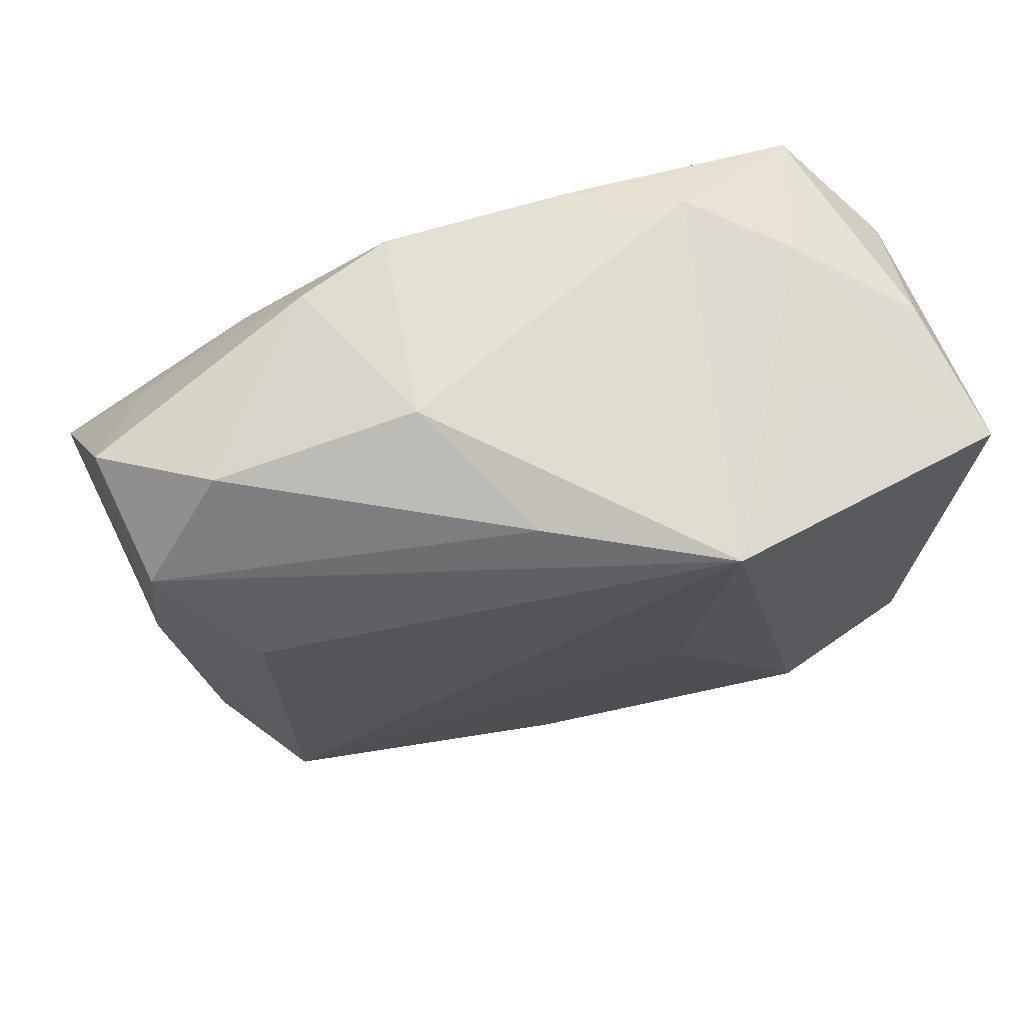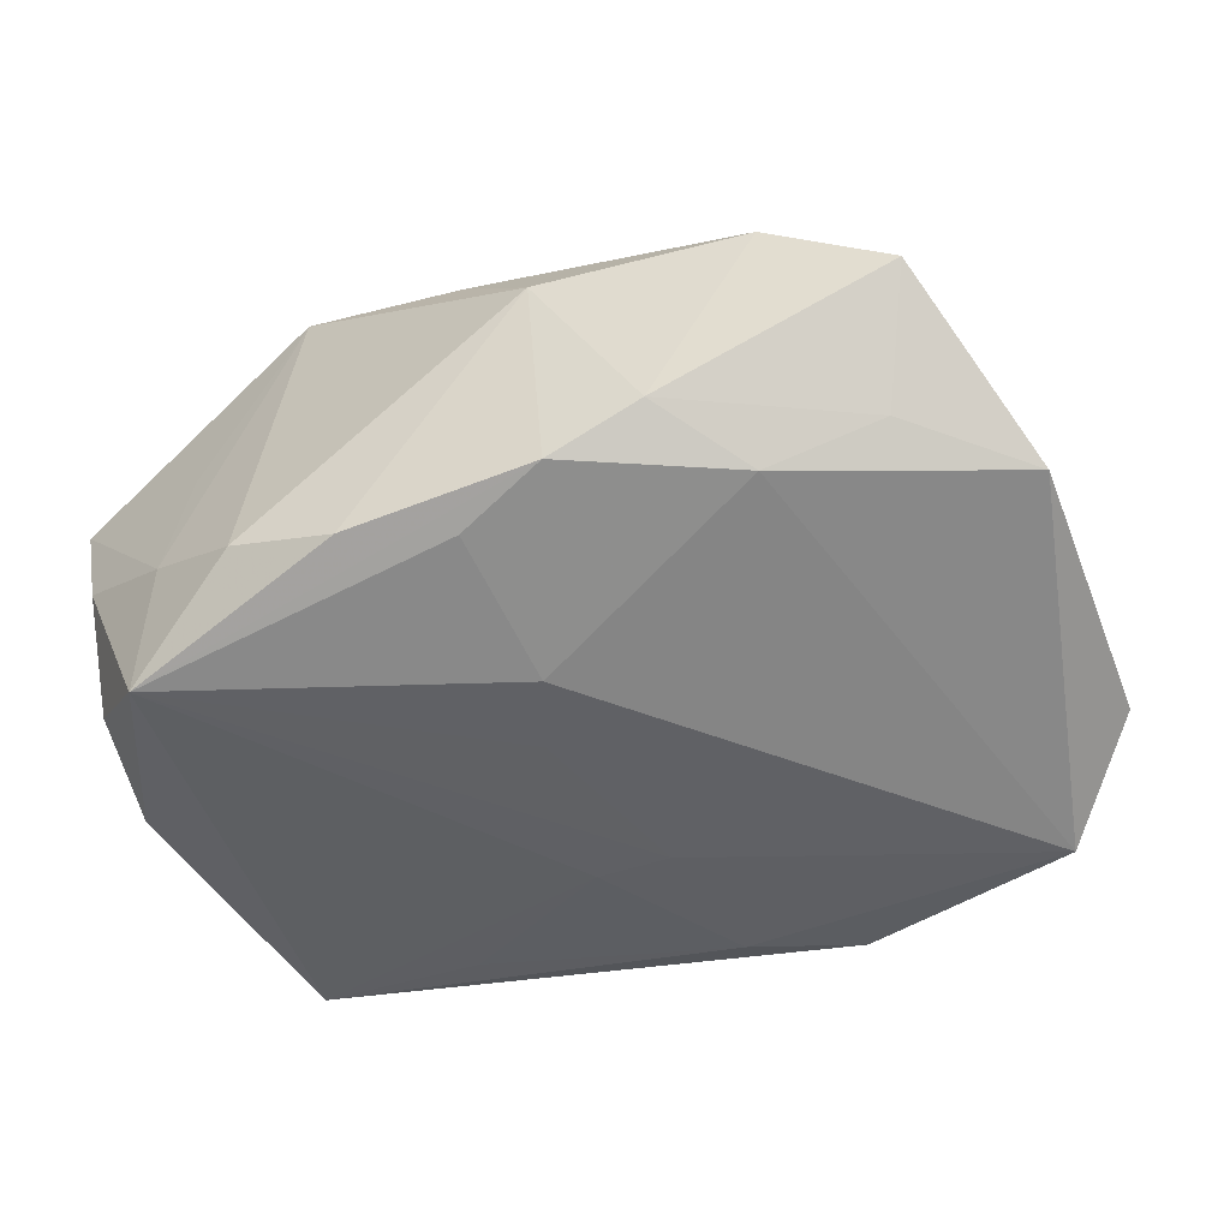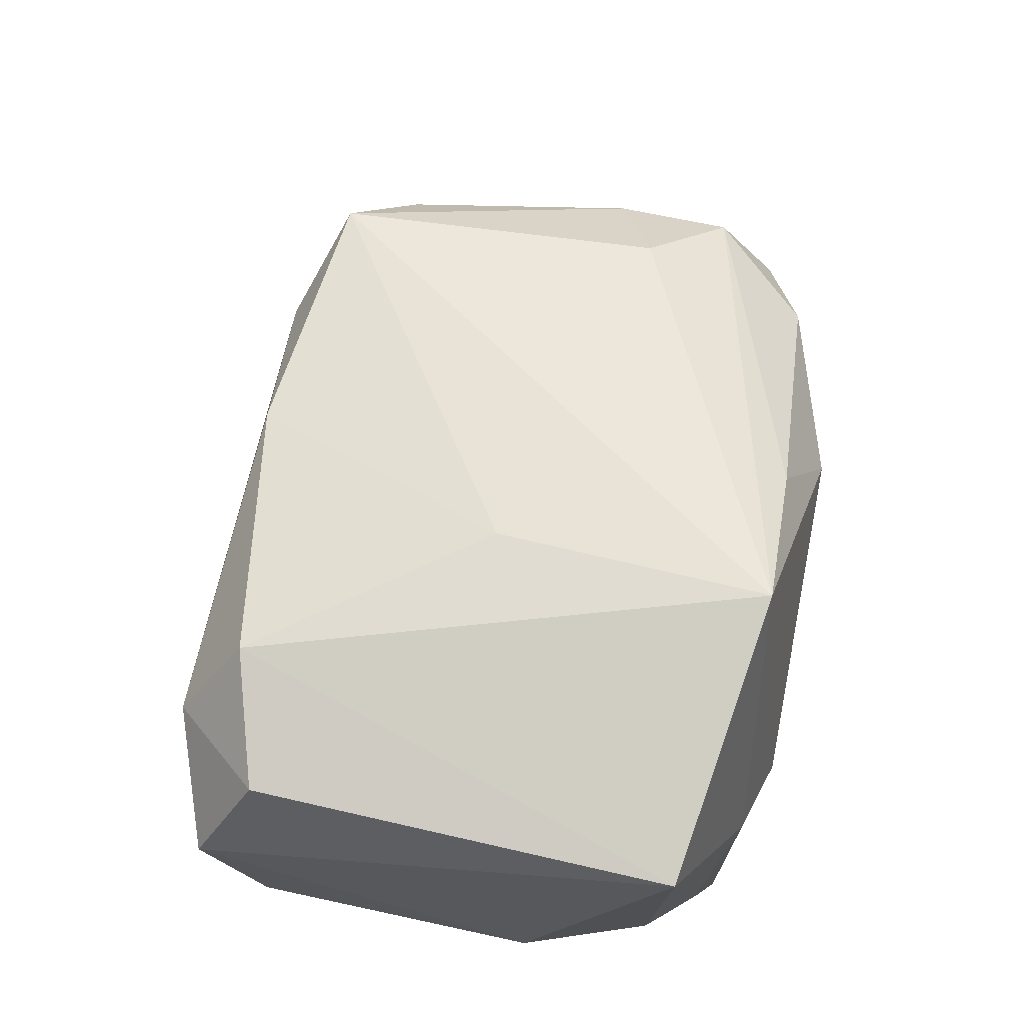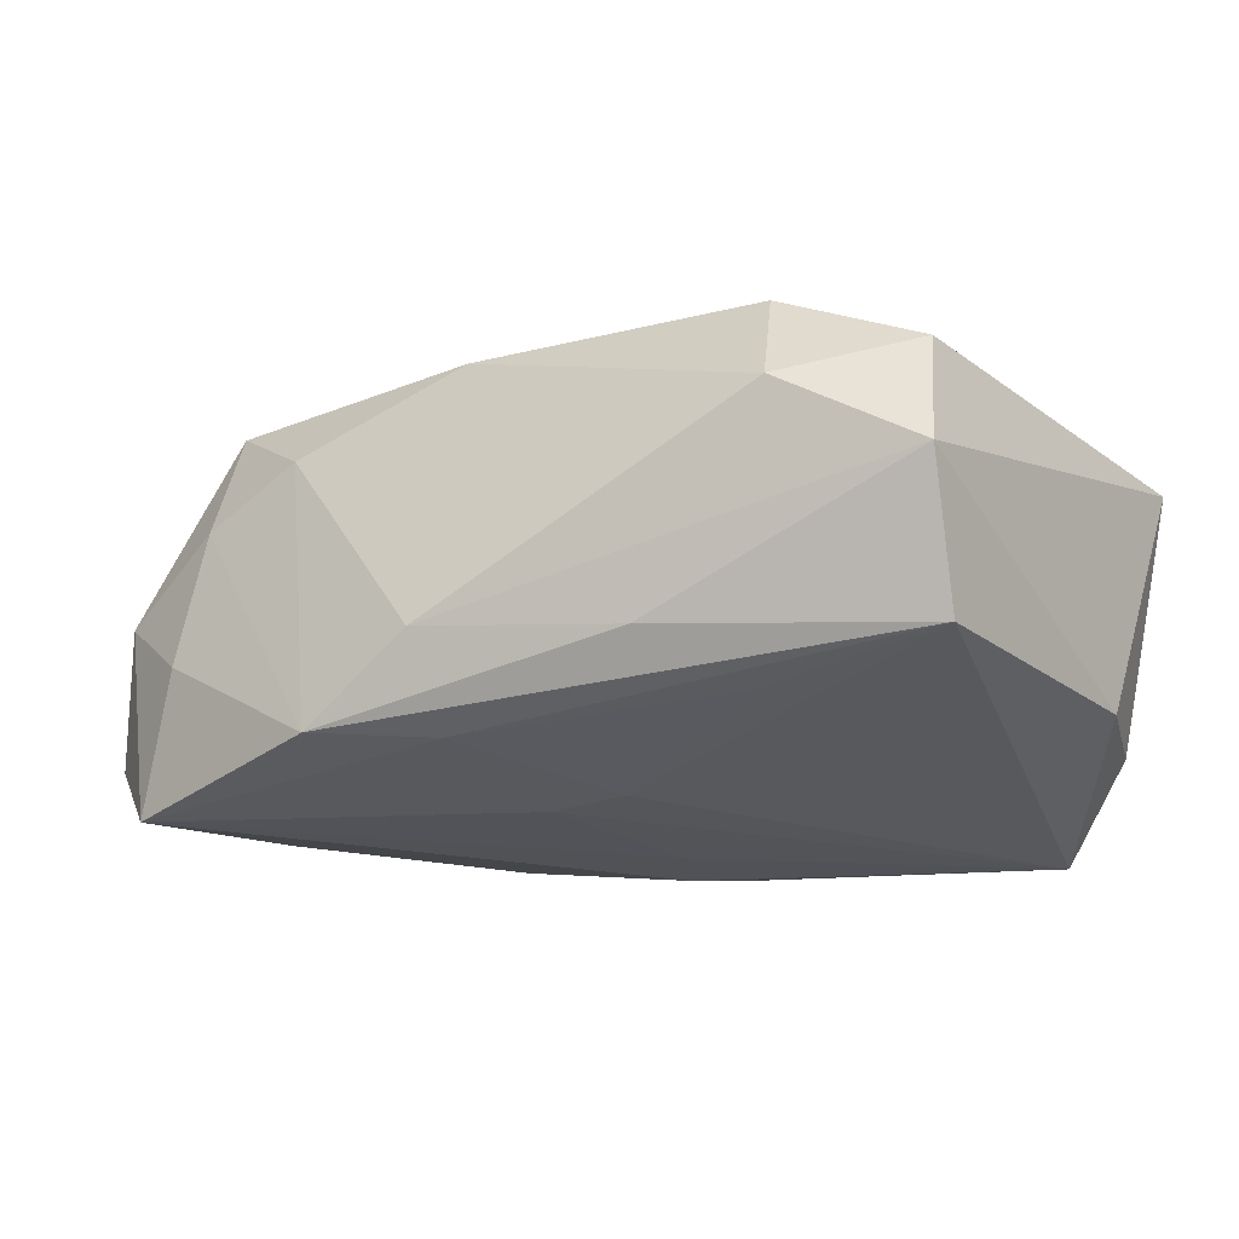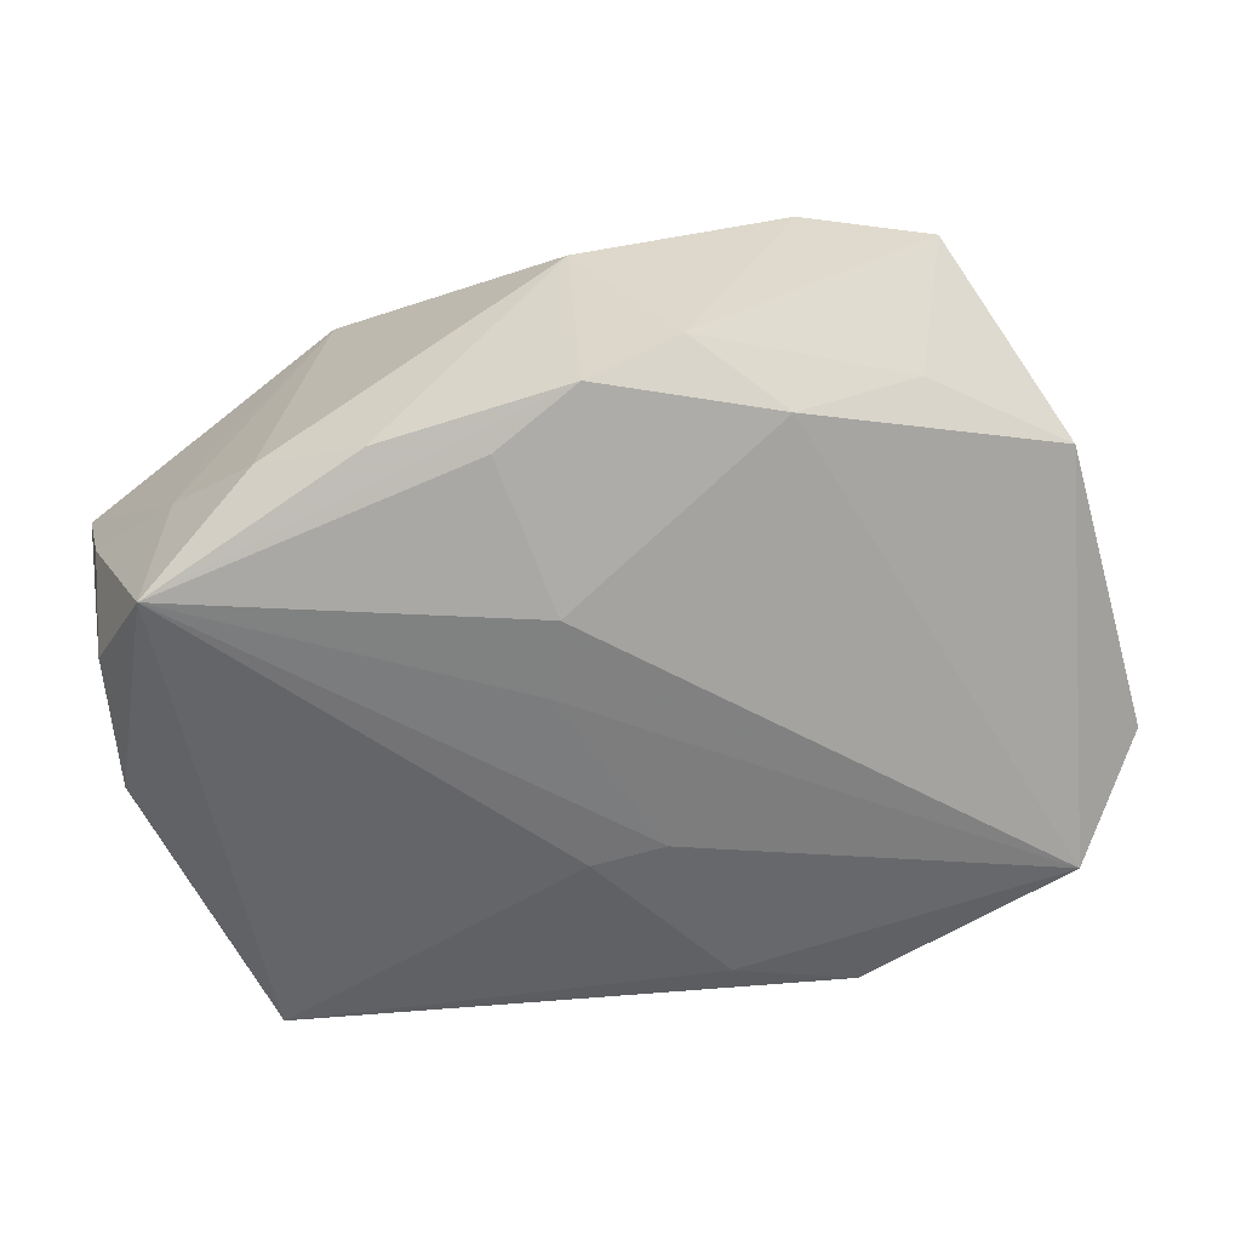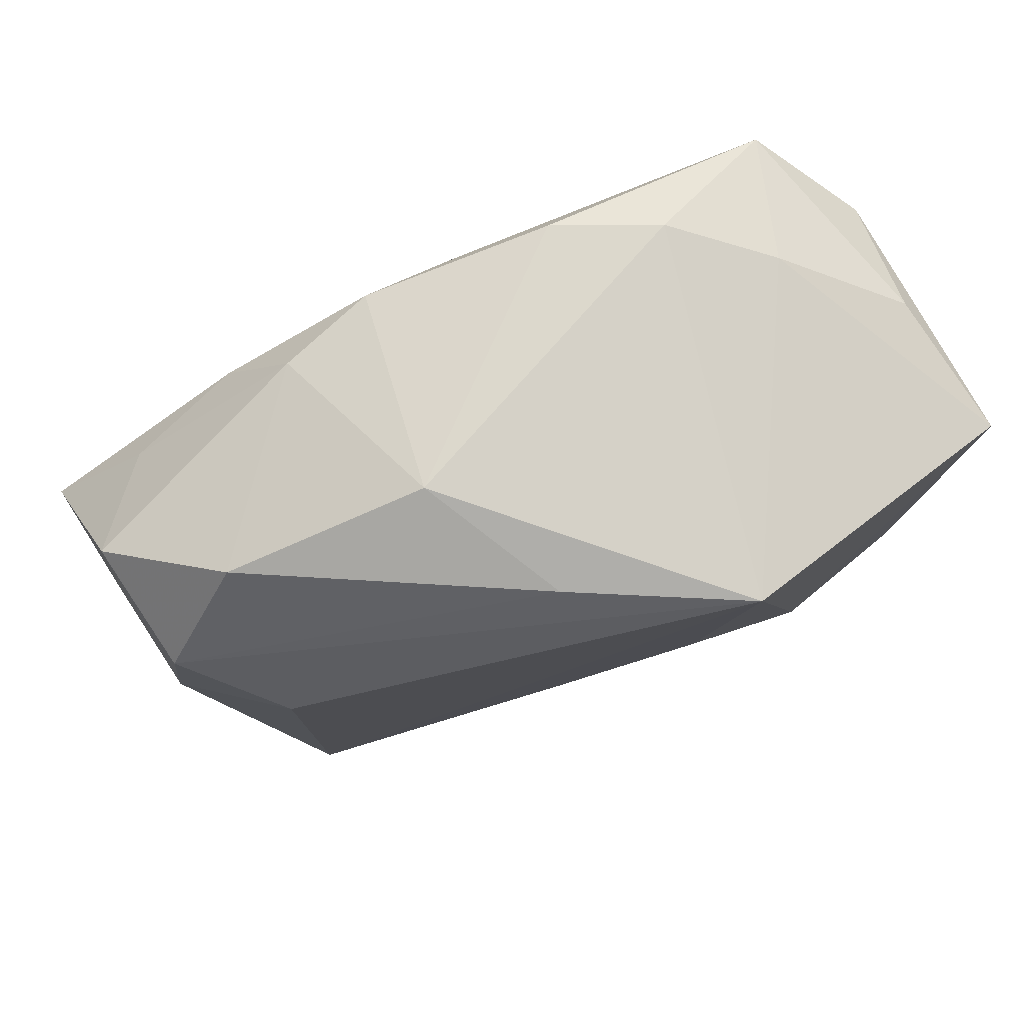
<metadata>
{"format":"obj","ext":"obj","renderer":"f3d","projection":"perspective","resolution":1024,"background":"white","views":[{"elev":64.6,"azim":-9.3,"up":"+Y"},{"elev":-48.4,"azim":-151.6,"up":"+Z"},{"elev":59.1,"azim":100.8,"up":"+Z"},{"elev":-21.4,"azim":33.1,"up":"+Z"},{"elev":-60.3,"azim":-156.5,"up":"+Z"},{"elev":75.0,"azim":-16.0,"up":"+Y"}]}
</metadata>
<code>
v 0.01356 -0.02364 -0.009546
v 0.0004814 0.004647 -0.01623
v 0.01325 0.02642 -0.009959
v 0.03406 -0.0208 -0.000795
v -0.02337 -0.01995 0.01441
v -0.009851 0.02642 0.00505
v -0.02964 -0.01524 0.009278
v -0.001461 -0.02307 -0.01428
v 0.03016 0.0174 -0.01034
v 0.02129 0.02431 -0.005716
v -0.01715 0.023 -0.008316
v -0.001884 -0.00985 -0.01594
v 0.02296 0.02281 -0.01623
v -0.03272 0.004295 0.009447
v -0.02359 -0.02302 0.005679
v -0.02432 0.007849 0.01469
v 0.0217 -0.01879 0.0135
v 0.01849 -0.01654 -0.01284
v -0.002756 0.02213 -0.01337
v -0.03186 0.01404 0.009914
v -0.001179 -0.0278 -0.00793
v -0.0008513 -0.02219 0.01364
v -0.03538 -0.01799 -0.009391
v 0.009251 0.0001663 0.01716
v -0.03836 0.005138 -0.008986
v 0.004062 -0.009399 -0.01561
v -0.03528 0.008424 0.0009638
v -0.01003 0.0239 -0.01165
v -0.002474 0.01021 -0.01623
v -0.02563 0.02226 0.006155
v -0.02516 -0.02435 -0.004934
v -0.02195 0.01603 -0.01129
v 0.00482 0.02566 -0.01264
v -0.03468 0.01898 0.001011
v 0.03367 0.007187 -0.01055
v 0.03271 -0.01622 -0.01107
v 0.032 -0.01579 0.009261
v 0.03034 0.02114 -0.0004671
v -0.03399 -0.01021 0.0008264
v -0.03293 -0.02056 0.0007423
v 0.0341 0.01915 0.01034
v -0.002146 0.02304 0.01462
v -0.009649 -0.02786 -0.01375
v 0.02042 0.02308 0.004983
v -0.02808 -0.02341 -0.01582
v 0.01207 0.02306 0.01945
v 0.02409 -0.0241 0.005149
v -0.03058 0.01336 -0.00761
v -0.01519 -0.02359 0.009139
f 16 5 46
f 32 28 29
f 29 45 32
f 32 45 25
f 46 5 24
f 24 17 46
f 46 17 41
f 29 28 19
f 19 13 29
f 28 13 19
f 2 45 29
f 29 13 2
f 21 43 1
f 1 43 36
f 36 43 8
f 8 43 45
f 25 45 23
f 23 40 25
f 45 40 23
f 7 40 5
f 45 43 31
f 31 40 45
f 22 24 5
f 17 24 22
f 37 41 17
f 36 13 35
f 33 13 28
f 33 3 13
f 10 3 46
f 13 3 10
f 36 8 18
f 45 2 12
f 12 8 45
f 12 2 13
f 25 40 39
f 5 16 14
f 14 7 5
f 40 7 14
f 14 39 40
f 25 39 14
f 5 40 15
f 40 31 15
f 15 31 43
f 20 16 46
f 20 14 16
f 34 14 20
f 46 42 20
f 6 33 28
f 3 33 6
f 46 3 6
f 6 42 46
f 48 32 25
f 25 34 48
f 17 22 47
f 47 37 17
f 9 35 13
f 41 35 9
f 46 41 44
f 44 10 46
f 41 10 44
f 26 18 8
f 8 12 26
f 26 12 13
f 26 13 36
f 36 18 26
f 27 34 25
f 25 14 27
f 27 14 34
f 5 15 49
f 49 22 5
f 49 43 21
f 49 15 43
f 21 47 49
f 49 47 22
f 30 20 42
f 34 20 30
f 42 6 30
f 4 1 36
f 37 47 4
f 21 1 4
f 4 47 21
f 36 35 4
f 41 37 4
f 4 35 41
f 38 9 13
f 41 9 38
f 13 10 38
f 38 10 41
f 11 6 28
f 11 30 6
f 34 30 11
f 28 32 11
f 32 48 11
f 11 48 34

</code>
